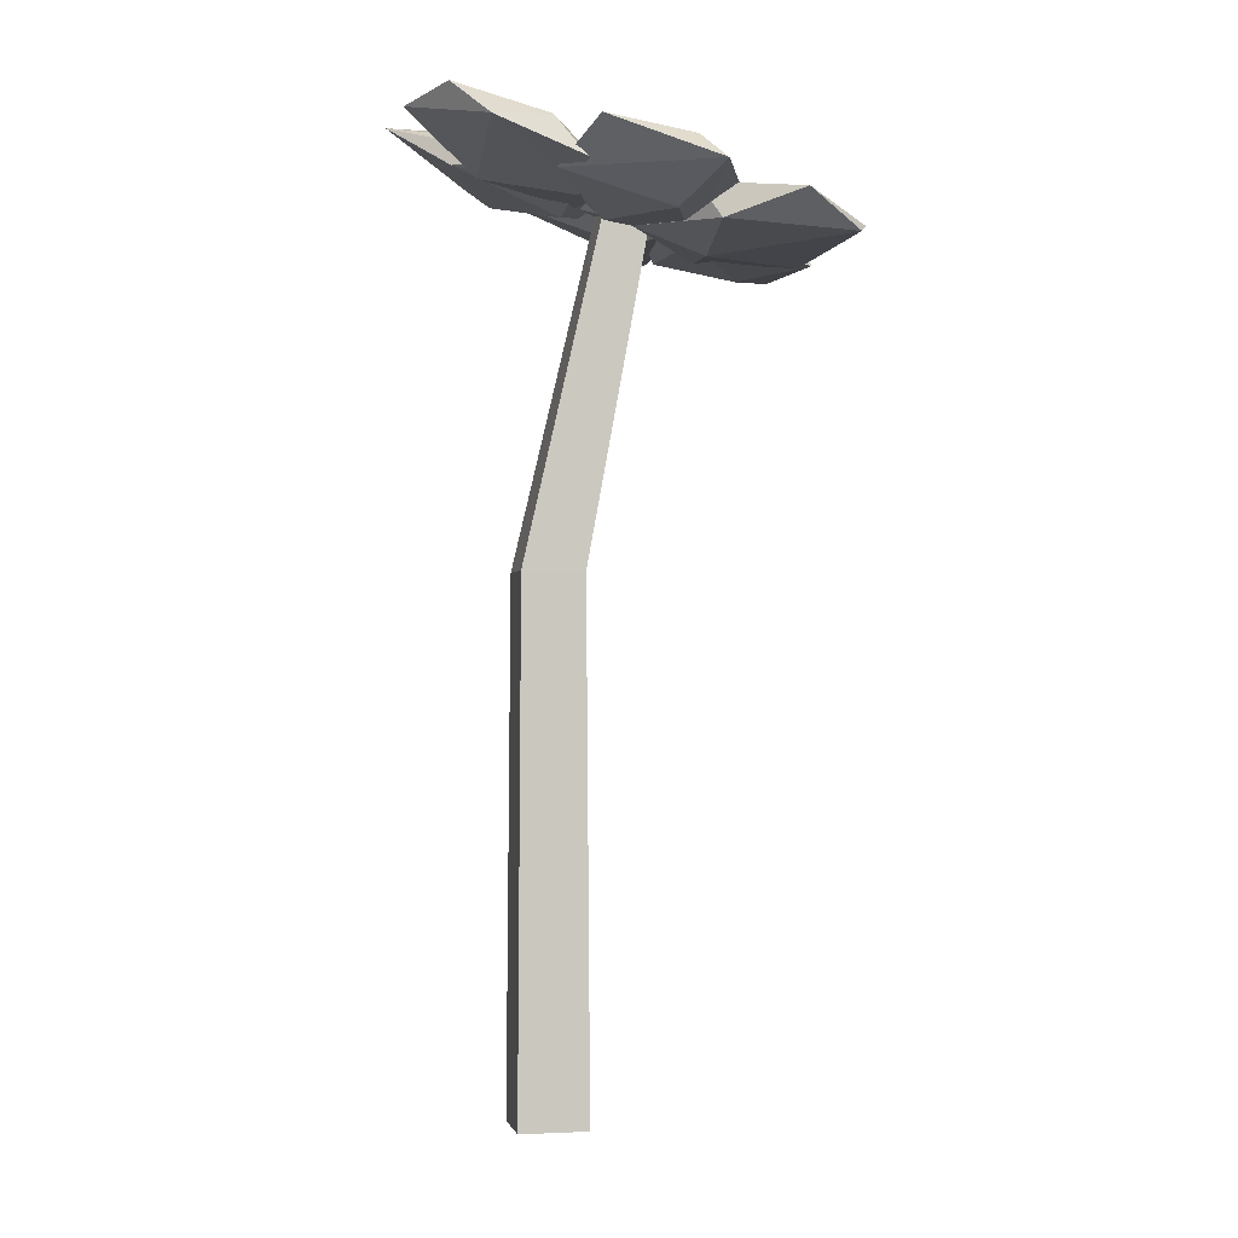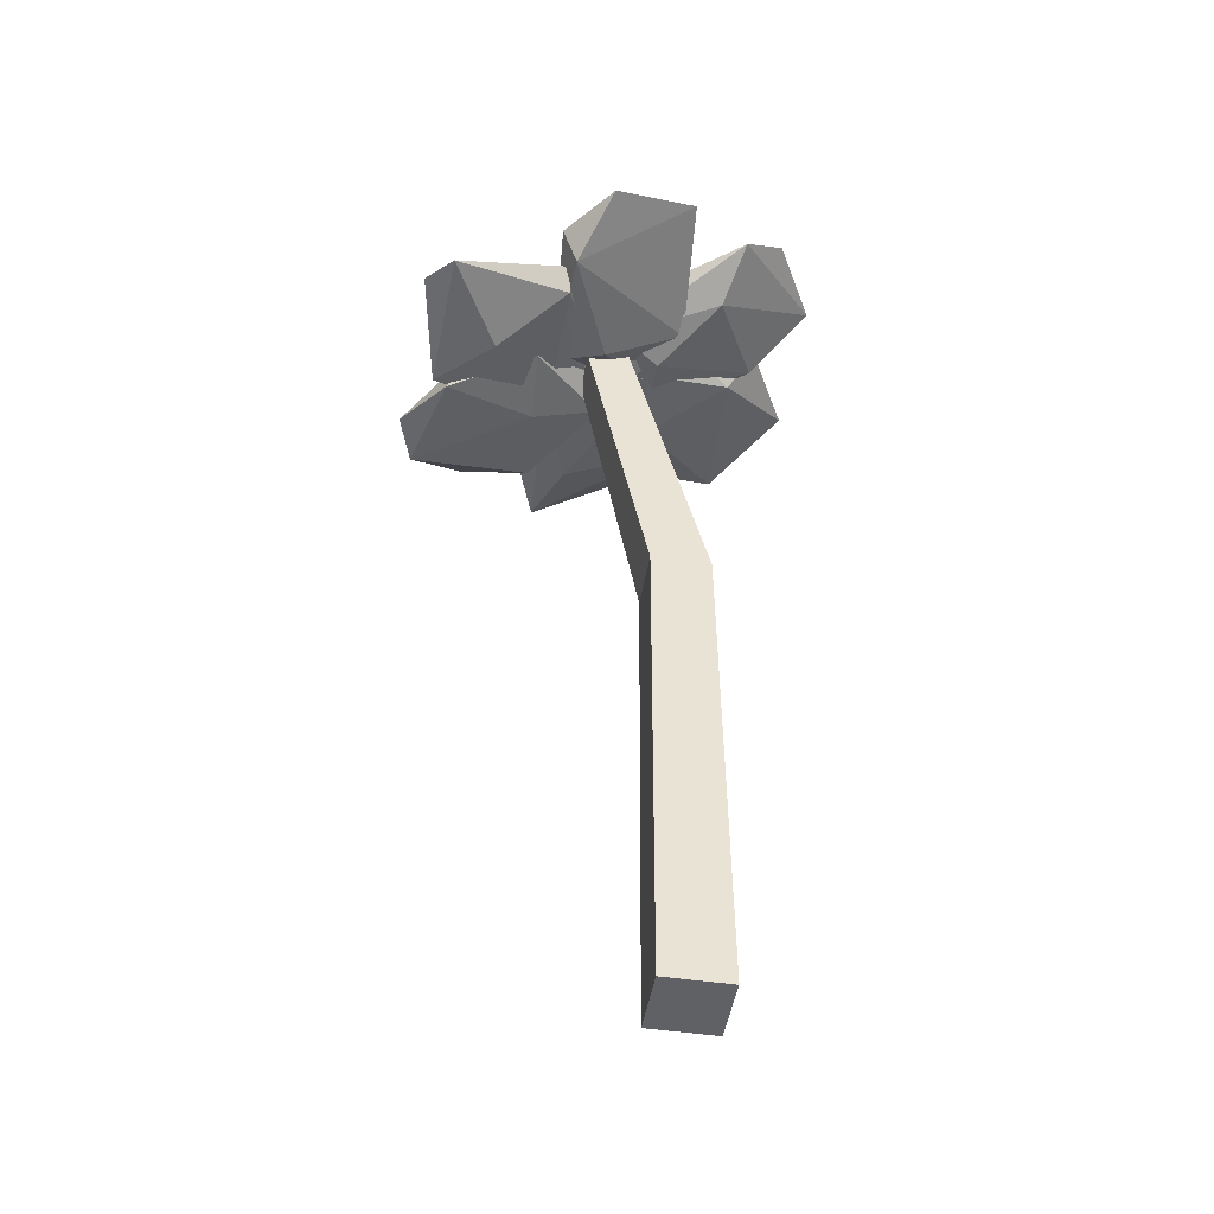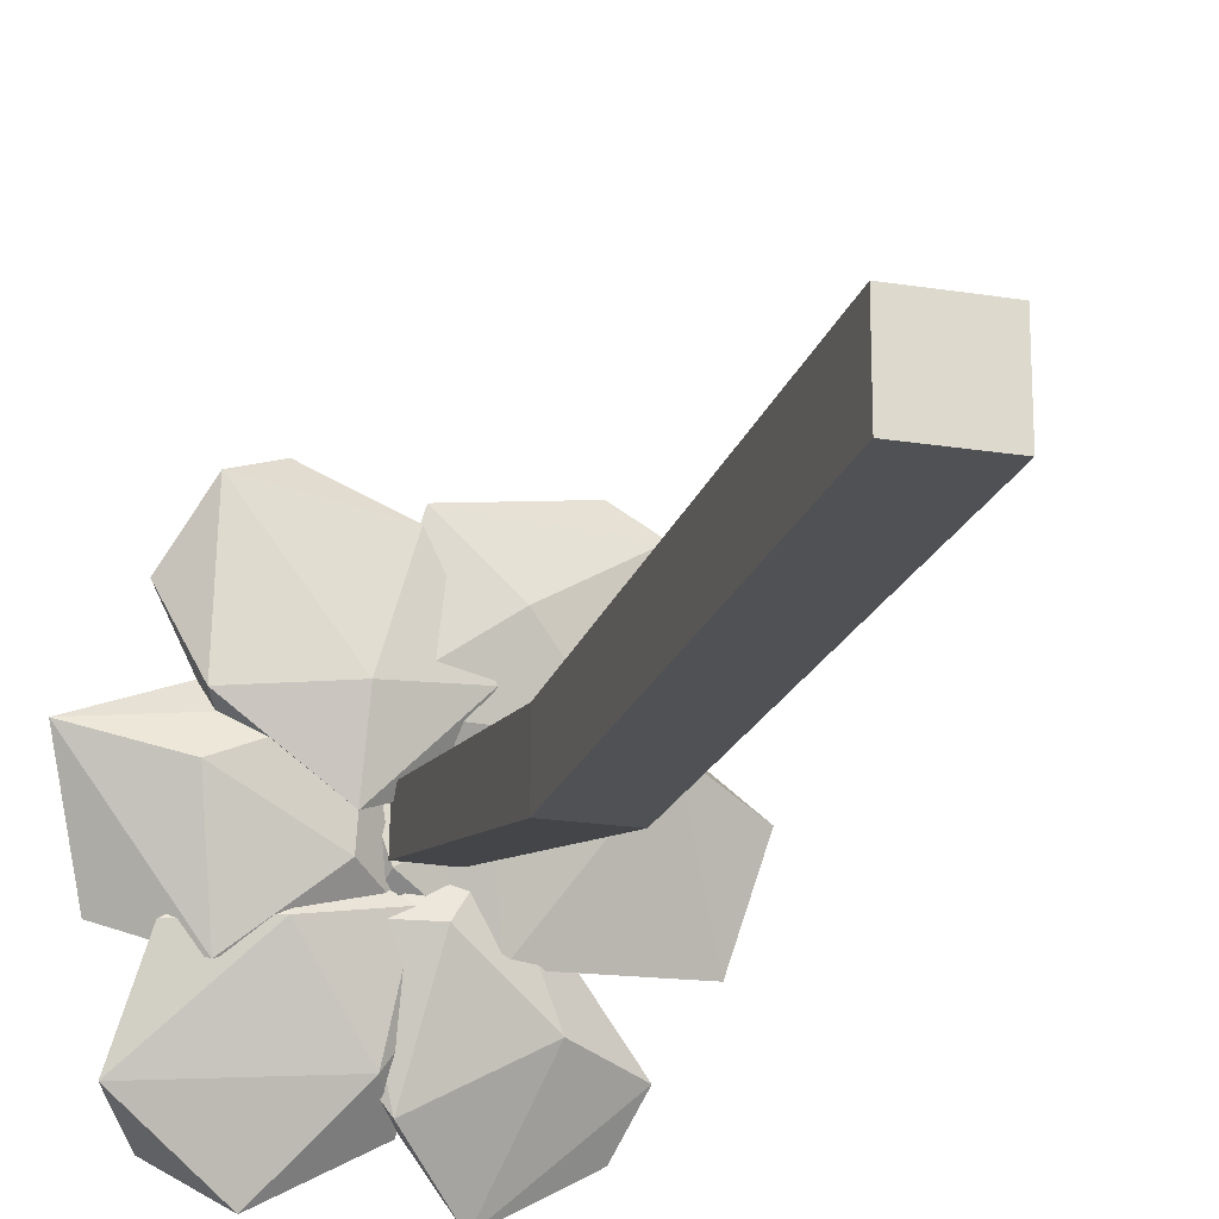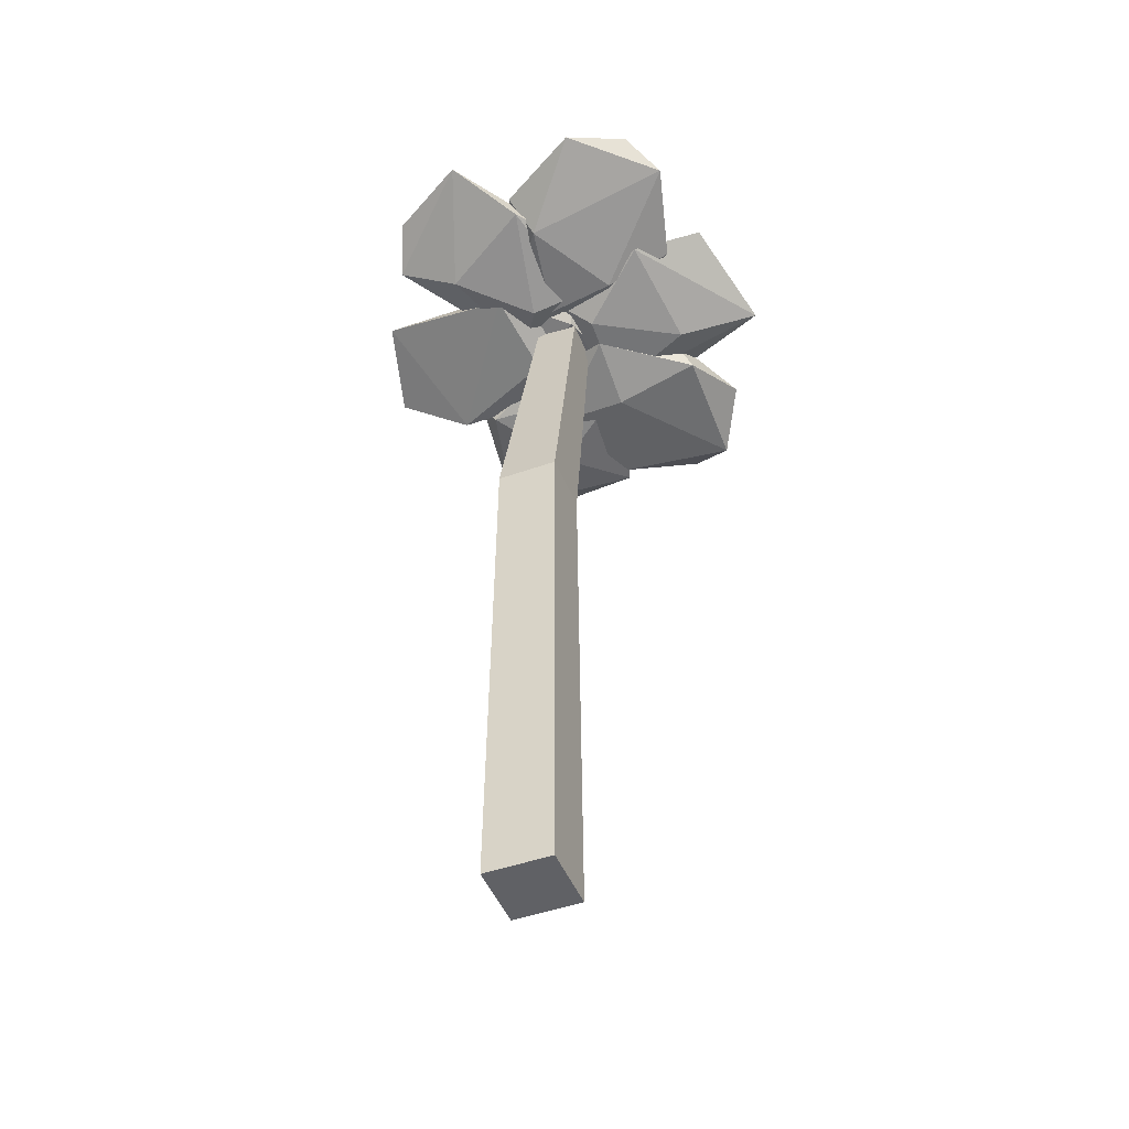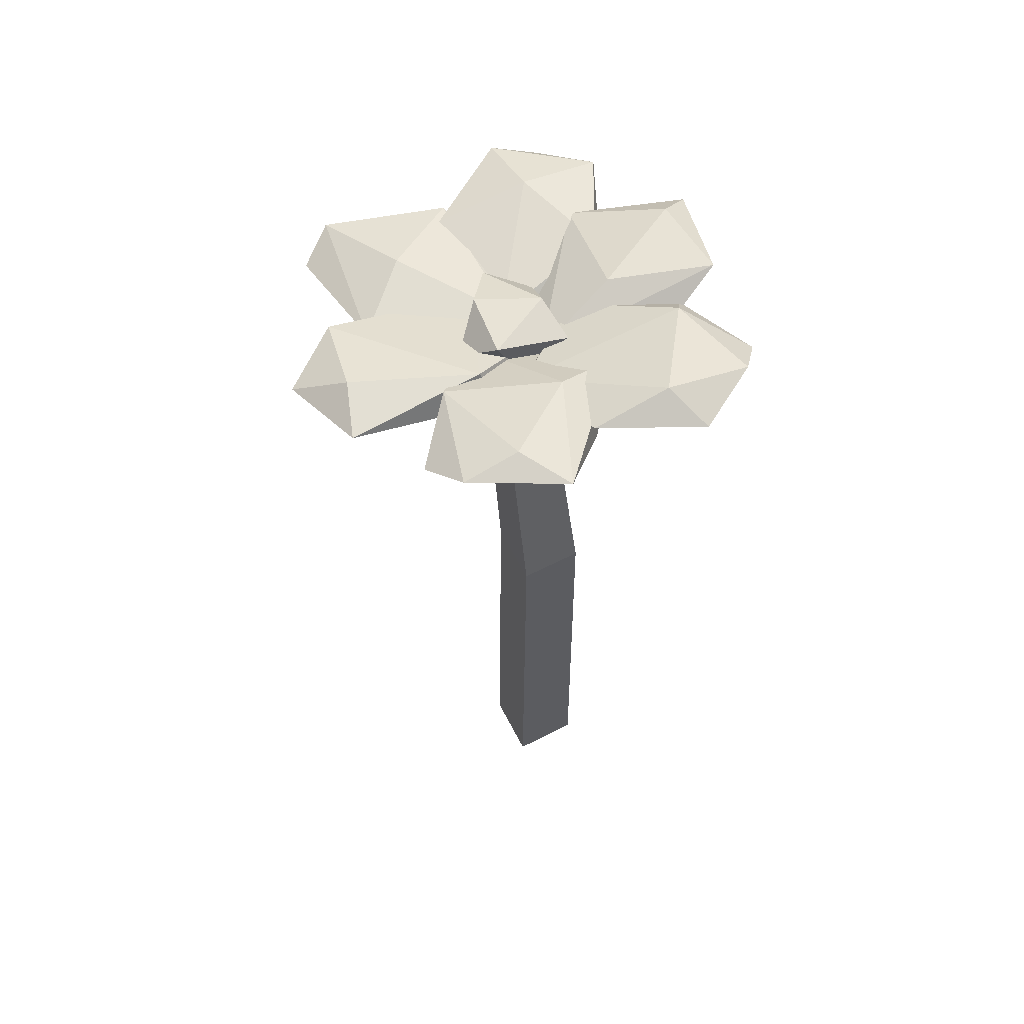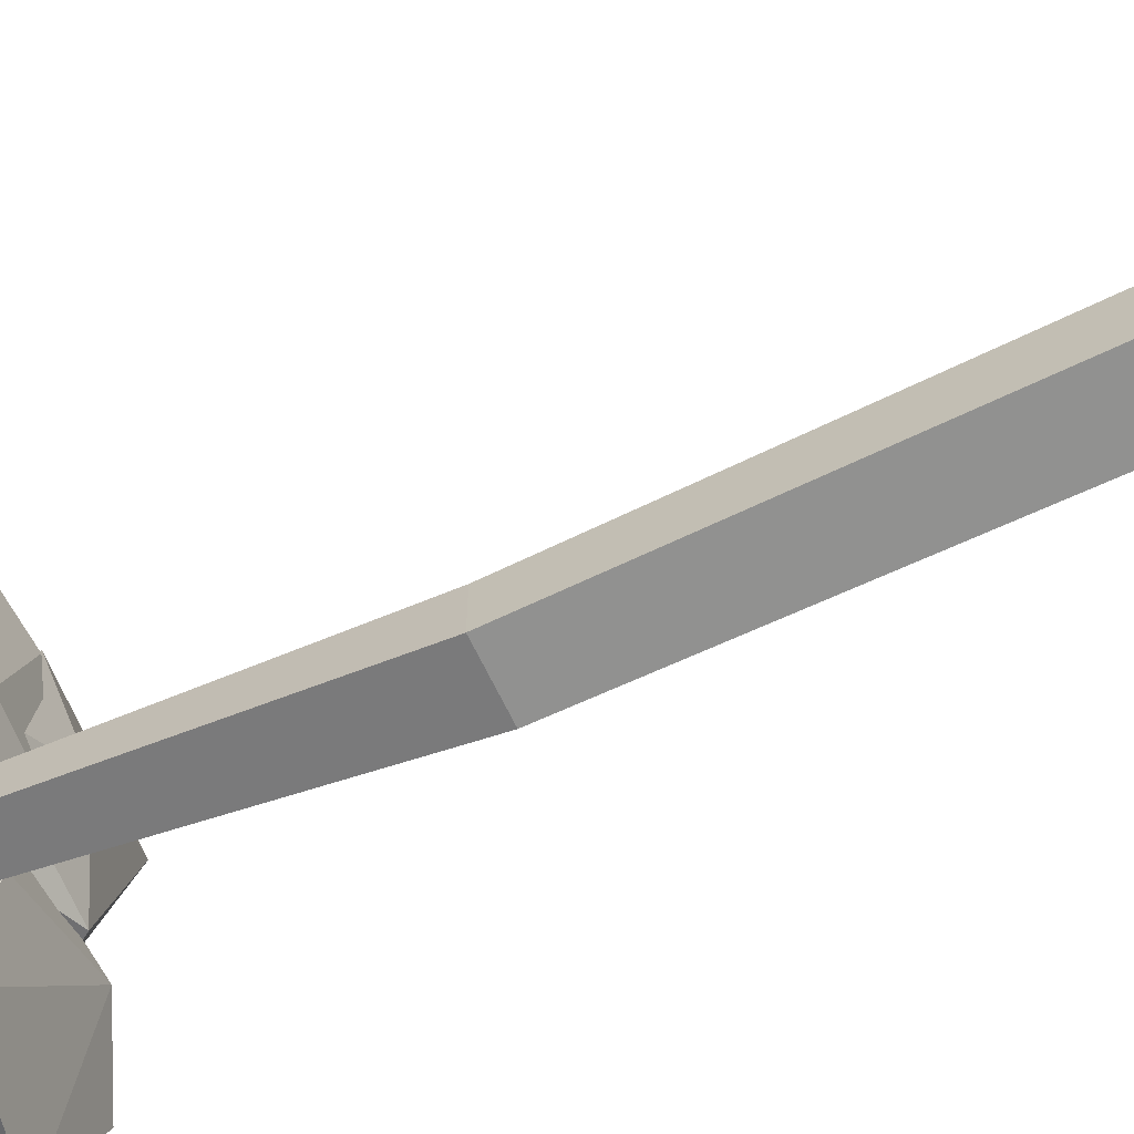
<metadata>
{"format":"obj","ext":"obj","renderer":"f3d","projection":"perspective","resolution":1024,"background":"white","views":[{"elev":-1.5,"azim":-101.7,"up":"+Y"},{"elev":-48.0,"azim":80.5,"up":"+Y"},{"elev":-20.5,"azim":-16.4,"up":"+Z"},{"elev":-47.4,"azim":-158.3,"up":"+Y"},{"elev":62.5,"azim":152.7,"up":"+Y"},{"elev":-66.1,"azim":-64.5,"up":"+Z"}]}
</metadata>
<code>
o Flower3_1_Cube.007
v 10.01 -0.03395 20.01
v 10.01 0.2903 20.01
v 10.05 -0.03395 20.01
v 10.05 0.2903 20.01
v 10.01 -0.03395 20.05
v 10.01 0.2903 20.05
v 10.05 -0.03395 20.05
v 10.05 0.2903 20.05
v 10.02 0.5108 20.06
v 10.05 0.5108 20.06
v 10.05 0.4971 20.09
v 10.02 0.4971 20.09
v 10 0.4821 20.11
v 10.1 0.4868 20.11
v 10.12 0.48 20.19
v 10.07 0.5073 20.15
v 10.06 0.4706 20.15
v 10.02 0.4755 20.19
v 10.11 0.5026 20.11
v 10.09 0.4879 20.2
v 10.03 0.5062 20.08
v 10.02 0.4926 20.18
v 10.07 0.5118 20.07
v 10.05 0.5285 20.09
v 10 0.5003 20.1
v 10.05 0.5313 20.05
v 10.06 0.5095 20.03
v 10.12 0.4896 20.11
v 10.13 0.5124 20.12
v 10.07 0.5322 20.04
v 10.05 0.4902 20.08
v 10.04 0.4931 20.11
v 10.03 0.5115 20.06
v 10.15 0.5288 20.03
v 10.17 0.5104 20.09
v 10.14 0.5316 20.07
v 10.03 0.5273 19.97
v 10.09 0.5339 20.04
v 10.03 0.5458 20
v 10.04 0.5017 20.04
v 10.09 0.5154 20
v 10.01 0.5077 20.04
v 10.06 0.5057 20.07
v 9.995 0.527 20.01
v 10.06 0.5555 19.94
v 10.13 0.5342 19.99
v 10.11 0.5536 19.97
v 10.08 0.5595 19.97
v 10 0.494 20.06
v 9.956 0.513 20.02
v 9.946 0.4911 20.09
v 9.912 0.5345 20.04
v 10.02 0.5113 20.05
v 10 0.4852 20.11
v 9.893 0.5084 20.11
v 9.971 0.5286 20.06
v 9.961 0.5067 20.13
v 9.914 0.5257 20.09
v 10.02 0.4732 20.18
v 9.948 0.4826 20.2
v 9.957 0.509 20.1
v 9.974 0.5071 20.16
v 10 0.4751 20.12
v 9.946 0.4866 20.12
v 9.927 0.5026 20.16
v 10 0.4913 20.08
v 10.05 0.4796 20.12
v 9.975 0.4909 20.21
v 10.03 0.4996 20.09
v 10.03 0.4956 20.17
v 9.936 0.5156 20.04
v 10.03 0.5436 19.97
v 9.948 0.5411 20.02
v 10.02 0.5181 19.99
v 9.982 0.5035 20.04
v 10.03 0.5051 20.05
v 10.05 0.5262 20.03
v 9.992 0.5118 20.07
v 9.921 0.533 19.98
v 9.975 0.5474 19.94
v 9.938 0.5541 19.96
v 9.986 0.5557 19.97
v 10.02 0.5006 20.06
v 10.06 0.4983 20.08
v 10.01 0.5311 20.07
v 10.01 0.5246 20.04
v 10.03 0.5144 20.11
v 10.04 0.5093 20.04
f 1 2 4 3
f 3 4 8 7
f 7 8 6 5
f 5 6 2 1
f 3 7 5 1
f 2 6 12 9
f 11 10 9 12
f 8 4 10 11
f 6 8 11 12
f 4 2 9 10
f 13 17 18
f 17 13 14
f 18 15 20
f 22 20 16
f 20 19 16
f 19 21 16
f 21 22 16
f 18 20 22
f 15 19 20
f 13 22 21
f 13 18 22
f 15 14 19
f 19 14 21
f 14 13 21
f 17 15 18
f 17 14 15
f 32 31 28
f 28 31 27
f 27 31 33
f 27 30 34
f 34 30 36
f 29 36 30
f 33 32 30
f 30 32 29
f 28 35 29
f 35 36 29
f 35 34 36
f 30 27 33
f 33 31 32
f 32 28 29
f 28 34 35
f 28 27 34
f 43 40 41
f 41 40 37
f 37 42 44
f 37 44 45
f 45 39 48
f 38 48 39
f 38 47 48
f 44 43 39
f 39 43 38
f 46 47 38
f 47 45 48
f 45 44 39
f 42 43 44
f 46 45 47
f 42 40 43
f 43 46 38
f 43 41 46
f 41 45 46
f 41 37 45
f 37 40 42
f 54 49 53
f 50 55 52
f 56 52 58
f 58 57 56
f 57 53 56
f 53 52 56
f 55 58 52
f 55 57 58
f 55 54 57
f 54 53 57
f 49 50 53
f 53 50 52
f 50 51 55
f 51 54 55
f 51 49 54
f 49 51 50
f 63 59 60
f 63 60 64
f 67 66 69
f 60 59 68
f 64 60 65
f 64 61 66
f 65 68 62
f 61 65 62
f 68 70 62
f 70 69 62
f 69 61 62
f 60 68 65
f 59 67 70
f 67 69 70
f 66 61 69
f 68 59 70
f 61 64 65
f 59 63 67
f 63 66 67
f 63 64 66
f 74 75 79
f 74 72 77
f 82 81 73
f 73 78 77
f 77 82 73
f 77 72 82
f 72 80 82
f 80 81 82
f 79 73 81
f 71 78 73
f 76 77 78
f 80 79 81
f 79 71 73
f 71 75 78
f 75 76 78
f 76 74 77
f 74 80 72
f 74 79 80
f 79 75 71
f 75 74 76
f 25 87 85
f 26 85 24
f 26 86 85
f 25 84 87
f 84 88 23
f 88 83 86
f 25 83 84
f 88 86 26
f 24 84 23
f 86 25 85
f 23 26 24
f 87 84 24
f 85 87 24
f 83 25 86
f 23 88 26
f 83 88 84

</code>
